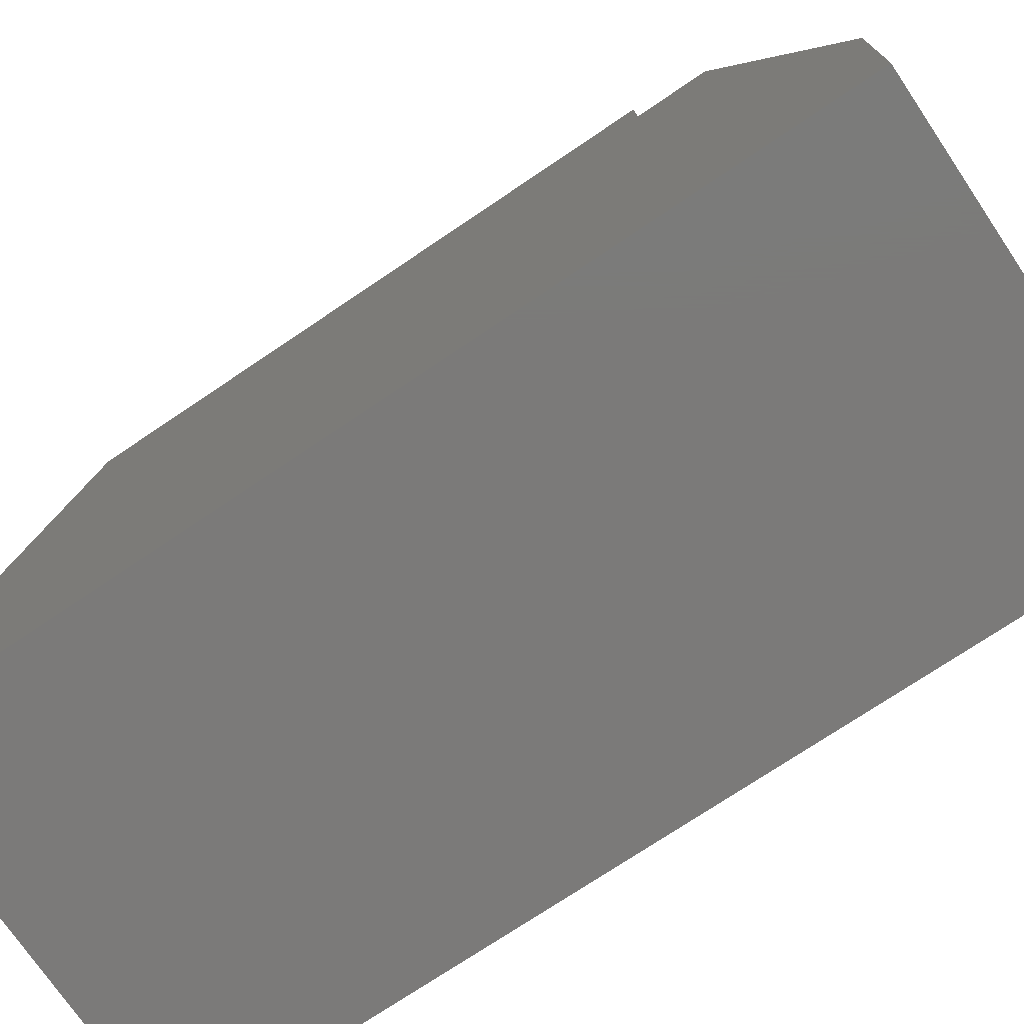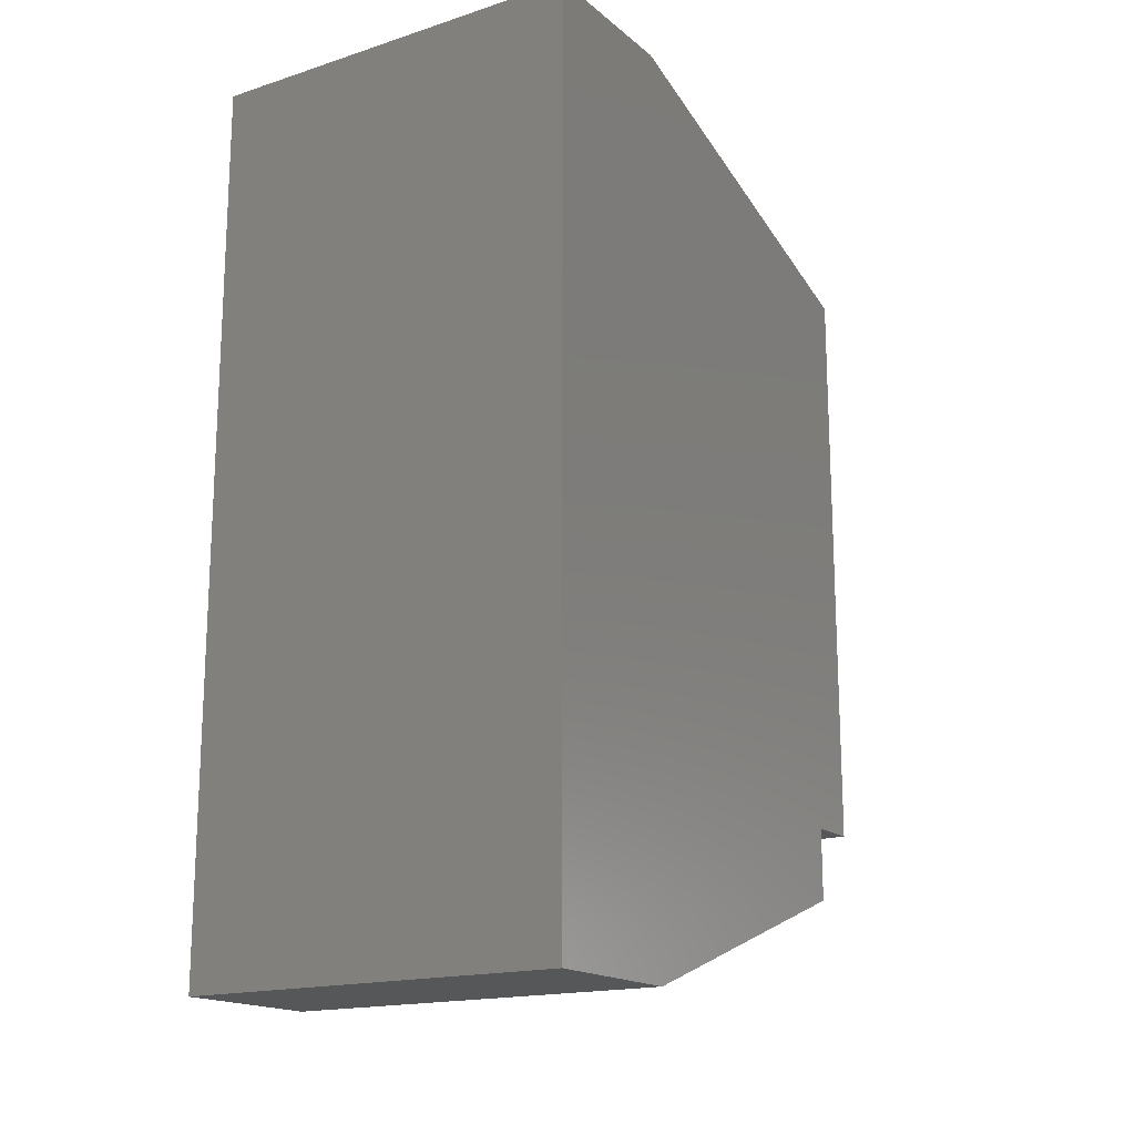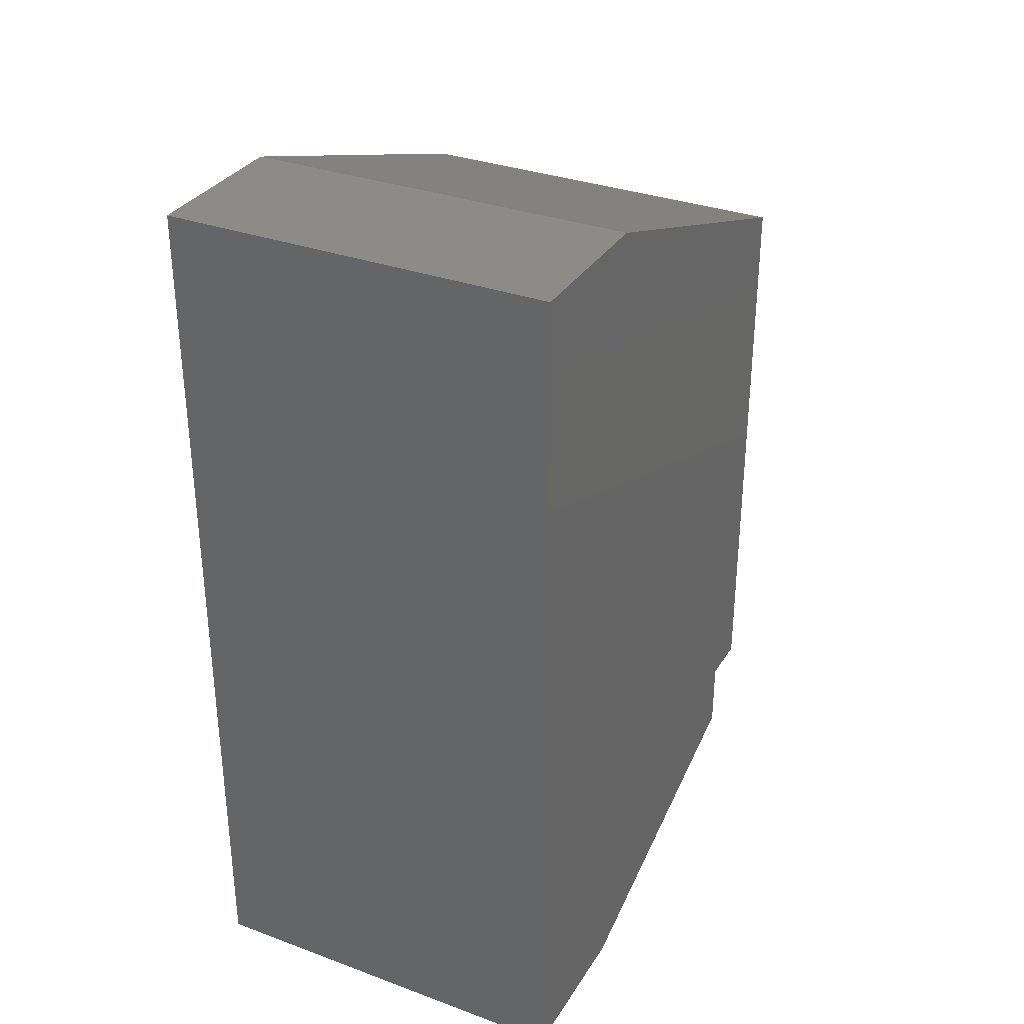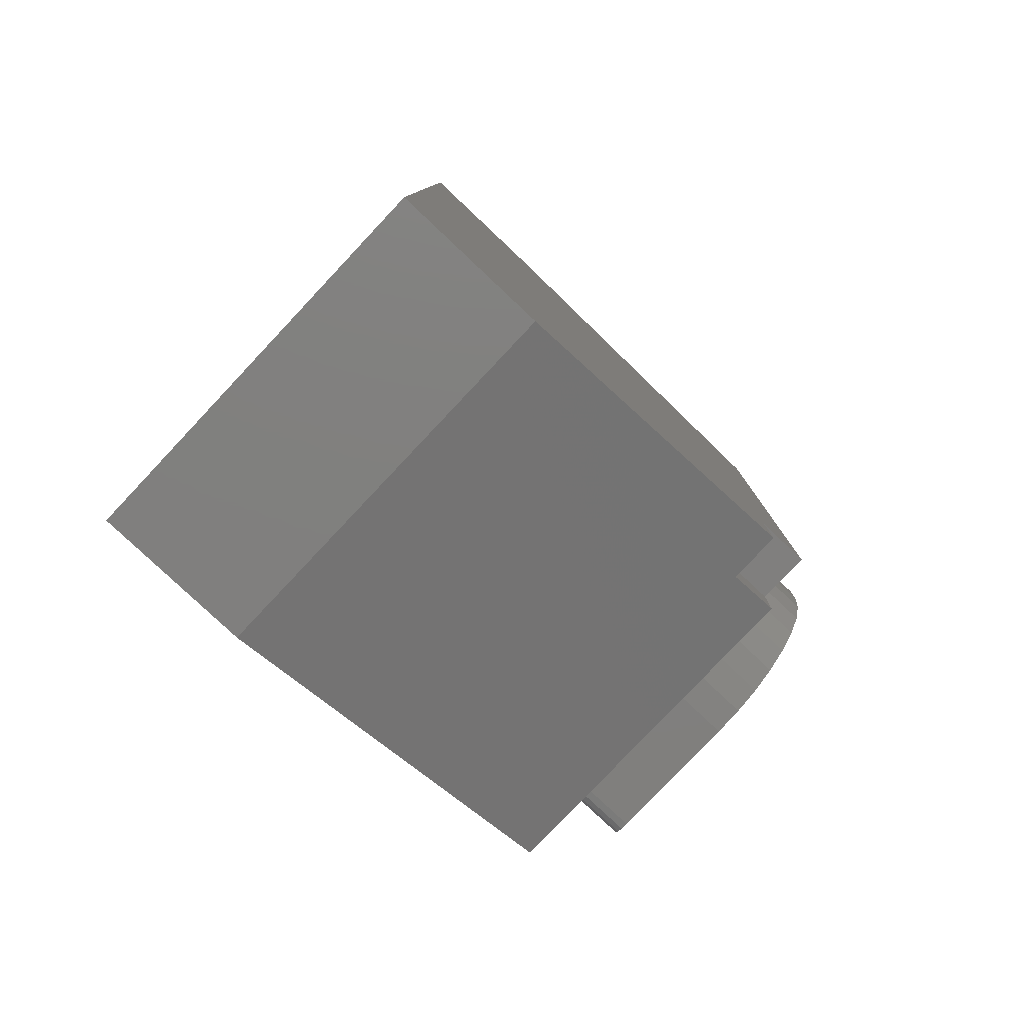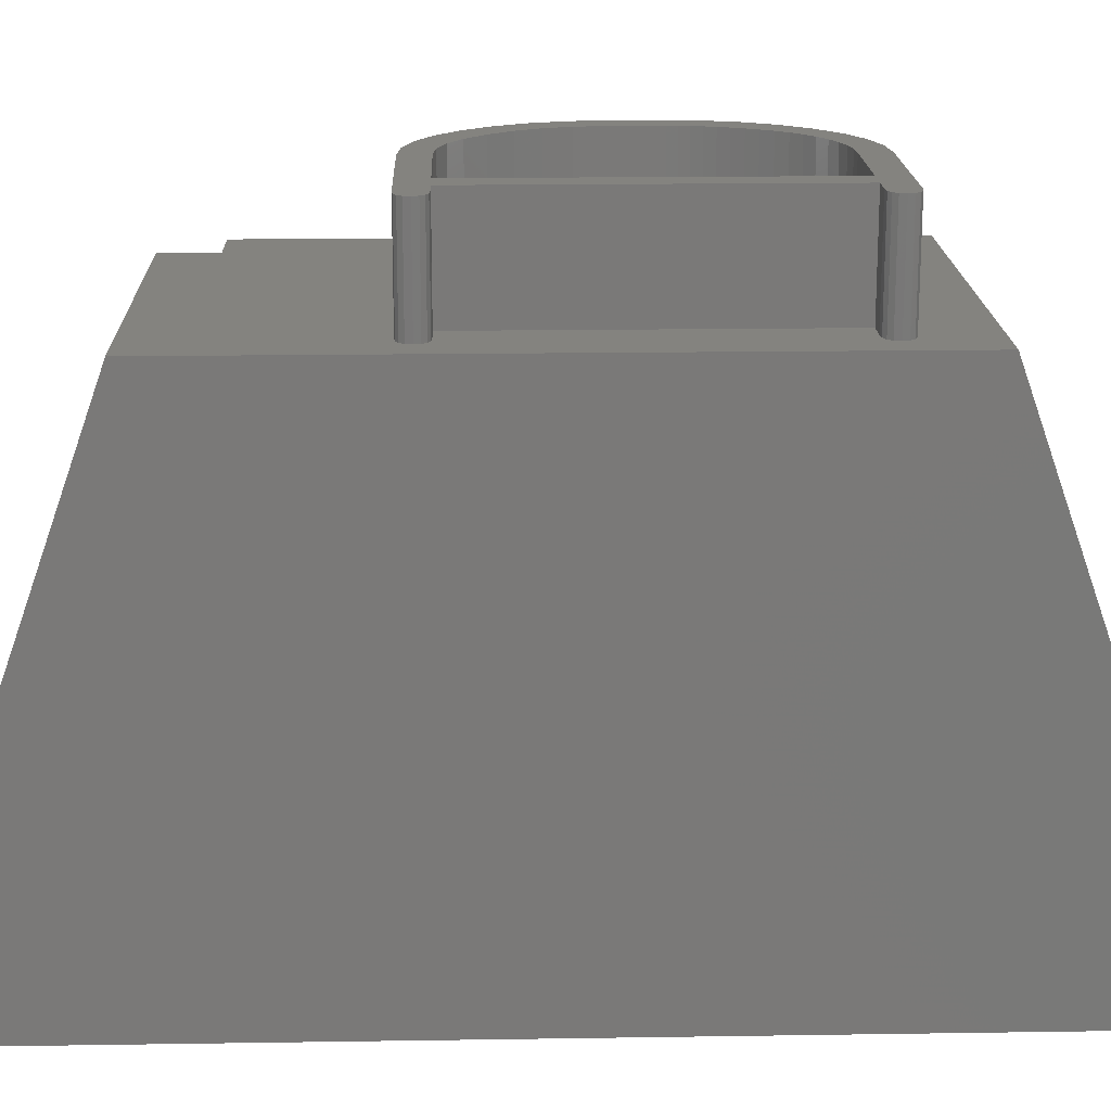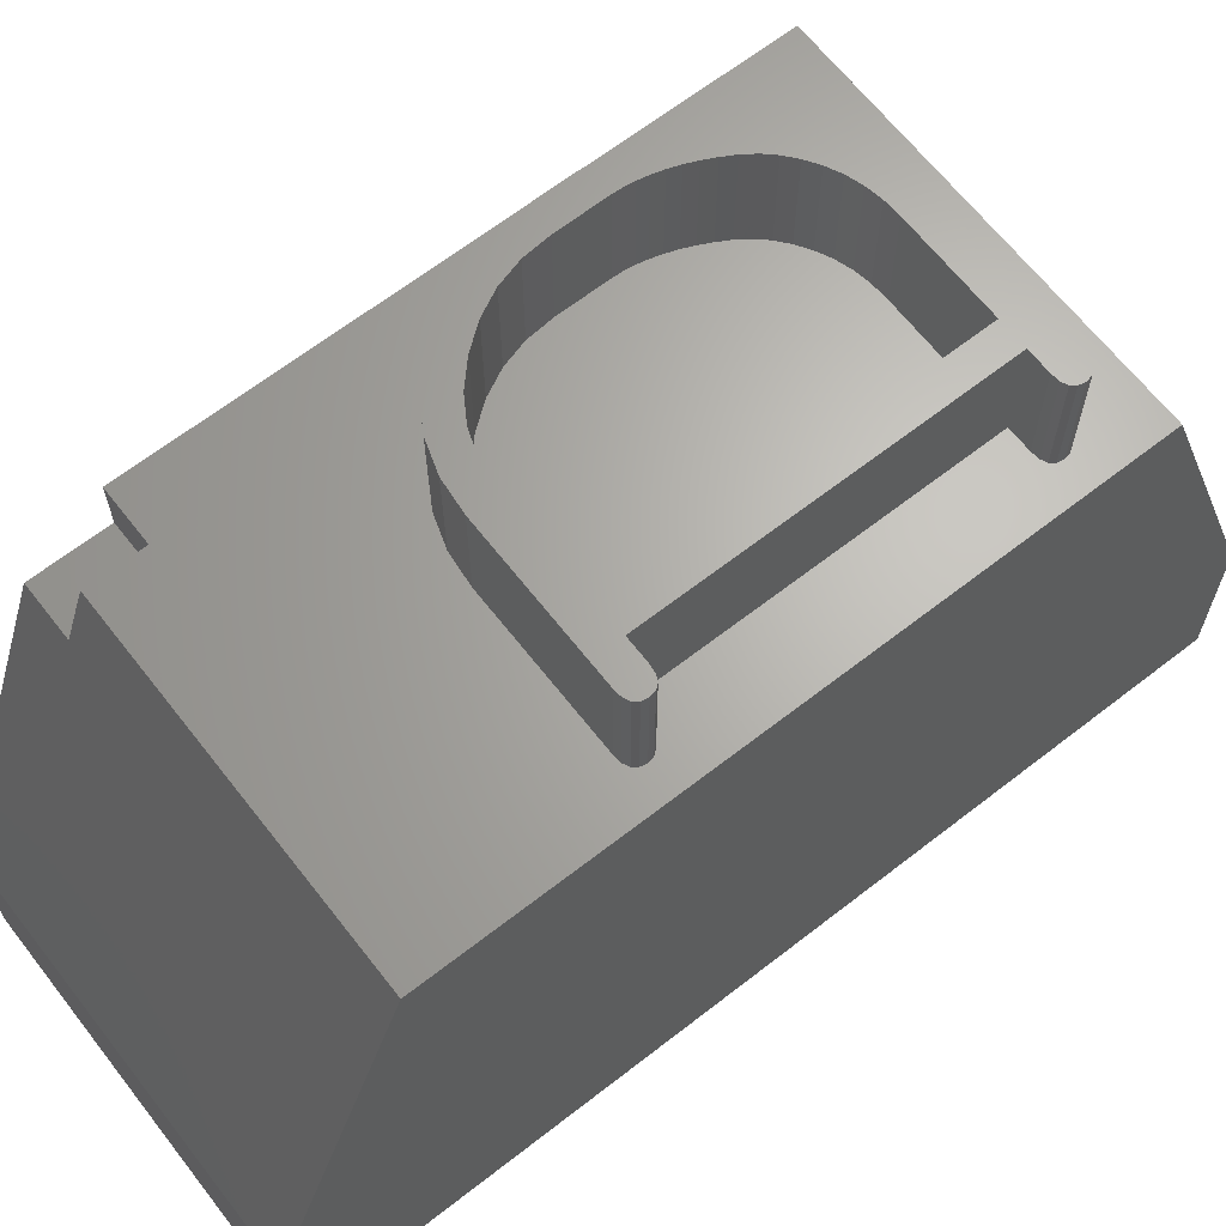
<metadata>
{"format":"stl","ext":"stl","renderer":"f3d","projection":"perspective","resolution":1024,"background":"white","views":[{"elev":-73.7,"azim":-56.0,"up":"+Z"},{"elev":-17.0,"azim":-147.3,"up":"+Y"},{"elev":32.5,"azim":-153.0,"up":"+Y"},{"elev":-79.8,"azim":-133.3,"up":"+Y"},{"elev":17.9,"azim":88.3,"up":"+Z"},{"elev":65.6,"azim":52.0,"up":"+Z"}]}
</metadata>
<code>
# stl→obj: 150 verts, 296 faces
v -0.5586 6.622 10
v 0 14.5 10
v -0.5586 12.92 10
v -0.5375 6.513 10
v -0.6218 12.84 10
v -0.6218 6.7 10
v -0.7273 12.79 10
v -0.7273 6.747 10
v -0.875 12.78 10
v -0.875 6.763 10
v -1.3 12.78 10
v -1.3 6.763 10
v -0.5375 13.04 10
v -0.5586 13.15 10
v -0.6218 13.23 10
v -0.7273 13.27 10
v -0.875 13.29 10
v -3.625 13.29 10
v -7.5 14.5 10
v -6.5 9.426 10
v -6.5 10.13 10
v -4.207 13.23 10
v -4.742 13.06 10
v -5.229 12.77 10
v -5.668 12.37 10
v -6.032 11.88 10
v -6.292 11.35 10
v -6.448 10.76 10
v -7.5 3.5 10
v -6.51 3.5 10
v 0 2.5 10
v -0.5586 6.398 10
v -0.6218 6.316 10
v -0.7273 6.266 10
v -0.875 6.25 10
v -3.625 6.25 10
v -4.207 6.307 10
v -4.742 6.48 10
v -5.229 6.767 10
v -6.448 8.783 10
v -6.292 8.193 10
v -6.032 7.655 10
v -5.668 7.169 10
v -6.51 2.5 10
v -3.6 12.78 10
v -1.812 6.763 10
v -1.812 12.78 10
v -3.687 6.763 10
v -5.601 11.58 10
v -3.91 12.76 10
v -5.987 9.313 10
v -4.201 12.71 10
v -4.475 12.62 10
v -5.987 10.23 10
v -4.731 12.49 10
v -5.593 7.939 10
v -4.963 12.35 10
v -5.481 11.79 10
v -5.165 12.18 10
v -4.925 7.199 10
v -5.287 7.538 10
v -5.338 11.99 10
v -4.125 6.811 10
v -5.704 11.37 10
v -5.791 11.16 10
v -5.862 10.96 10
v -4.537 6.956 10
v -5.917 10.77 10
v -5.956 10.58 10
v -5.979 10.4 10
v -5.812 8.369 10
v -5.943 8.827 10
v -7.5 0 3
v -7.5 17 3
v -7.5 17 0
v -7.5 3.5 9.01
v -7.5 0 0
v -7.5 2.146 9.01
v 0 17 0
v 0 17 3
v 0 0 0
v 0 0 3
v -6.51 2.146 9.01
v -6.51 3.5 9.01
v -0.6218 13.23 11.99
v -0.5375 13.04 11.99
v -0.5586 13.15 11.99
v -0.7273 13.27 11.99
v -0.7273 12.79 11.99
v -0.5586 12.92 11.99
v -0.6218 12.84 11.99
v -0.875 13.29 11.99
v -0.875 12.78 11.99
v -1.3 12.78 11.99
v -1.812 12.78 11.99
v -1.3 6.763 11.99
v -3.625 13.29 11.99
v -3.6 12.78 11.99
v -3.91 12.76 11.99
v -4.207 13.23 11.99
v -4.201 12.71 11.99
v -4.742 13.06 11.99
v -4.475 12.62 11.99
v -4.731 12.49 11.99
v -5.229 12.77 11.99
v -4.963 12.35 11.99
v -5.165 12.18 11.99
v -5.668 12.37 11.99
v -5.338 11.99 11.99
v -5.481 11.79 11.99
v -6.032 11.88 11.99
v -5.601 11.58 11.99
v -5.704 11.37 11.99
v -6.292 11.35 11.99
v -5.791 11.16 11.99
v -5.862 10.96 11.99
v -5.956 10.58 11.99
v -6.448 10.76 11.99
v -5.979 10.4 11.99
v -5.917 10.77 11.99
v -0.6218 6.7 11.99
v -0.5375 6.513 11.99
v -0.5586 6.622 11.99
v -0.7273 6.747 11.99
v -0.7273 6.266 11.99
v -0.5586 6.398 11.99
v -0.6218 6.316 11.99
v -0.875 6.763 11.99
v -0.875 6.25 11.99
v -1.812 6.763 11.99
v -3.625 6.25 11.99
v -3.687 6.763 11.99
v -4.207 6.307 11.99
v -4.125 6.811 11.99
v -4.742 6.48 11.99
v -4.537 6.956 11.99
v -5.229 6.767 11.99
v -4.925 7.199 11.99
v -5.668 7.169 11.99
v -5.287 7.538 11.99
v -6.032 7.655 11.99
v -5.593 7.939 11.99
v -5.812 8.369 11.99
v -6.292 8.193 11.99
v -5.943 8.827 11.99
v -6.448 8.783 11.99
v -5.987 9.313 11.99
v -6.5 10.13 11.99
v -5.987 10.23 11.99
v -6.5 9.426 11.99
f 1 2 3
f 2 1 4
f 5 1 3
f 5 6 1
f 7 6 5
f 7 8 6
f 9 8 7
f 9 10 8
f 11 10 9
f 10 11 12
f 3 2 13
f 2 14 13
f 2 15 14
f 2 16 15
f 2 17 16
f 2 18 17
f 19 18 2
f 19 20 21
f 18 19 22
f 19 23 22
f 19 24 23
f 19 25 24
f 19 26 25
f 19 27 26
f 19 28 27
f 19 21 28
f 20 19 29
f 20 29 30
f 2 4 31
f 32 31 4
f 33 31 32
f 34 31 33
f 35 31 34
f 36 31 35
f 30 36 37
f 30 37 38
f 30 38 39
f 30 40 20
f 30 41 40
f 30 42 41
f 30 43 42
f 30 39 43
f 36 30 31
f 31 30 44
f 45 46 47
f 45 48 46
f 49 45 50
f 45 51 48
f 49 50 52
f 49 52 53
f 45 54 51
f 49 53 55
f 56 48 51
f 49 55 57
f 58 57 59
f 60 48 61
f 58 59 62
f 57 58 49
f 48 60 63
f 45 49 64
f 45 64 65
f 45 65 66
f 63 60 67
f 45 66 54
f 54 66 68
f 48 56 61
f 54 68 69
f 54 69 70
f 56 51 71
f 71 51 72
f 73 74 75
f 74 76 19
f 74 73 76
f 73 75 77
f 76 73 78
f 19 76 29
f 79 74 80
f 74 79 75
f 77 79 81
f 79 77 75
f 82 80 2
f 82 2 31
f 80 82 79
f 79 82 81
f 78 73 83
f 83 31 44
f 82 83 73
f 83 82 31
f 77 82 73
f 82 77 81
f 80 19 2
f 19 80 74
f 76 83 84
f 83 76 78
f 84 44 30
f 44 84 83
f 76 30 29
f 30 76 84
f 85 86 87
f 86 85 88
f 89 86 88
f 86 89 90
f 90 89 91
f 92 89 88
f 92 93 89
f 92 94 93
f 94 95 96
f 92 95 94
f 97 95 92
f 95 97 98
f 97 99 98
f 100 99 97
f 99 100 101
f 102 101 100
f 101 102 103
f 103 102 104
f 105 104 102
f 104 105 106
f 106 105 107
f 108 107 105
f 107 108 109
f 109 108 110
f 111 110 108
f 110 111 112
f 112 111 113
f 114 113 111
f 113 114 115
f 115 114 116
f 117 118 119
f 120 118 117
f 116 118 120
f 118 116 114
f 121 122 123
f 122 121 124
f 125 122 124
f 122 125 126
f 126 125 127
f 128 125 124
f 128 129 125
f 96 129 128
f 130 96 95
f 130 129 96
f 130 131 129
f 132 131 130
f 133 132 134
f 132 133 131
f 135 134 136
f 134 135 133
f 137 136 138
f 136 137 135
f 139 138 140
f 141 140 142
f 138 139 137
f 141 142 143
f 144 143 145
f 140 141 139
f 146 145 147
f 148 119 118
f 119 148 149
f 149 150 147
f 150 149 148
f 146 147 150
f 145 146 144
f 143 144 141
f 38 133 135
f 133 38 37
f 39 135 137
f 135 39 38
f 43 137 139
f 137 43 39
f 43 141 42
f 141 43 139
f 42 144 41
f 144 42 141
f 41 146 40
f 146 41 144
f 40 150 20
f 150 40 146
f 20 148 21
f 148 20 150
f 21 118 28
f 118 21 148
f 28 114 27
f 114 28 118
f 27 111 26
f 111 27 114
f 26 108 25
f 108 26 111
f 24 108 105
f 108 24 25
f 23 105 102
f 105 23 24
f 22 102 100
f 102 22 23
f 18 100 97
f 100 18 22
f 17 97 92
f 97 17 18
f 16 92 88
f 92 16 17
f 15 88 85
f 88 15 16
f 87 15 85
f 15 87 14
f 86 14 87
f 14 86 13
f 90 13 86
f 13 90 3
f 91 3 90
f 3 91 5
f 7 91 89
f 91 7 5
f 9 89 93
f 89 9 7
f 11 93 94
f 93 11 9
f 96 11 94
f 11 96 12
f 10 96 128
f 96 10 12
f 8 128 124
f 128 8 10
f 6 124 121
f 124 6 8
f 123 6 121
f 6 123 1
f 122 1 123
f 1 122 4
f 126 4 122
f 4 126 32
f 127 32 126
f 32 127 33
f 34 127 125
f 127 34 33
f 35 125 129
f 125 35 34
f 36 129 131
f 129 36 35
f 37 131 133
f 131 37 36
f 46 95 47
f 95 46 130
f 45 95 98
f 95 45 47
f 50 98 99
f 98 50 45
f 52 99 101
f 99 52 50
f 53 101 103
f 101 53 52
f 55 103 104
f 103 55 53
f 57 104 106
f 104 57 55
f 59 106 107
f 106 59 57
f 109 59 107
f 59 109 62
f 110 62 109
f 62 110 58
f 112 58 110
f 58 112 49
f 113 49 112
f 49 113 64
f 115 64 113
f 64 115 65
f 116 65 115
f 65 116 66
f 120 66 116
f 66 120 68
f 117 68 120
f 68 117 69
f 119 69 117
f 69 119 70
f 149 70 119
f 70 149 54
f 147 54 149
f 54 147 51
f 145 51 147
f 51 145 72
f 143 72 145
f 72 143 71
f 142 71 143
f 71 142 56
f 140 56 142
f 56 140 61
f 60 140 138
f 140 60 61
f 67 138 136
f 138 67 60
f 63 136 134
f 136 63 67
f 48 134 132
f 134 48 63
f 46 132 130
f 132 46 48

</code>
